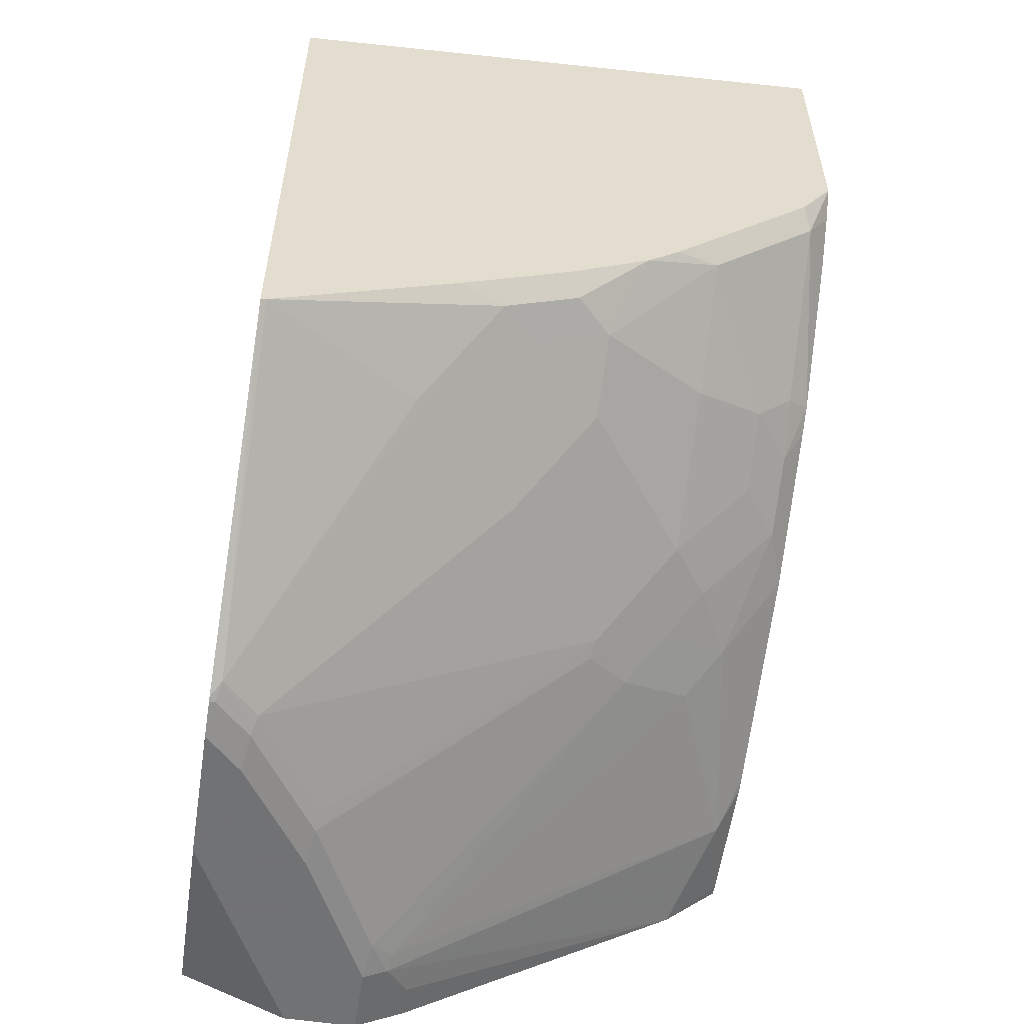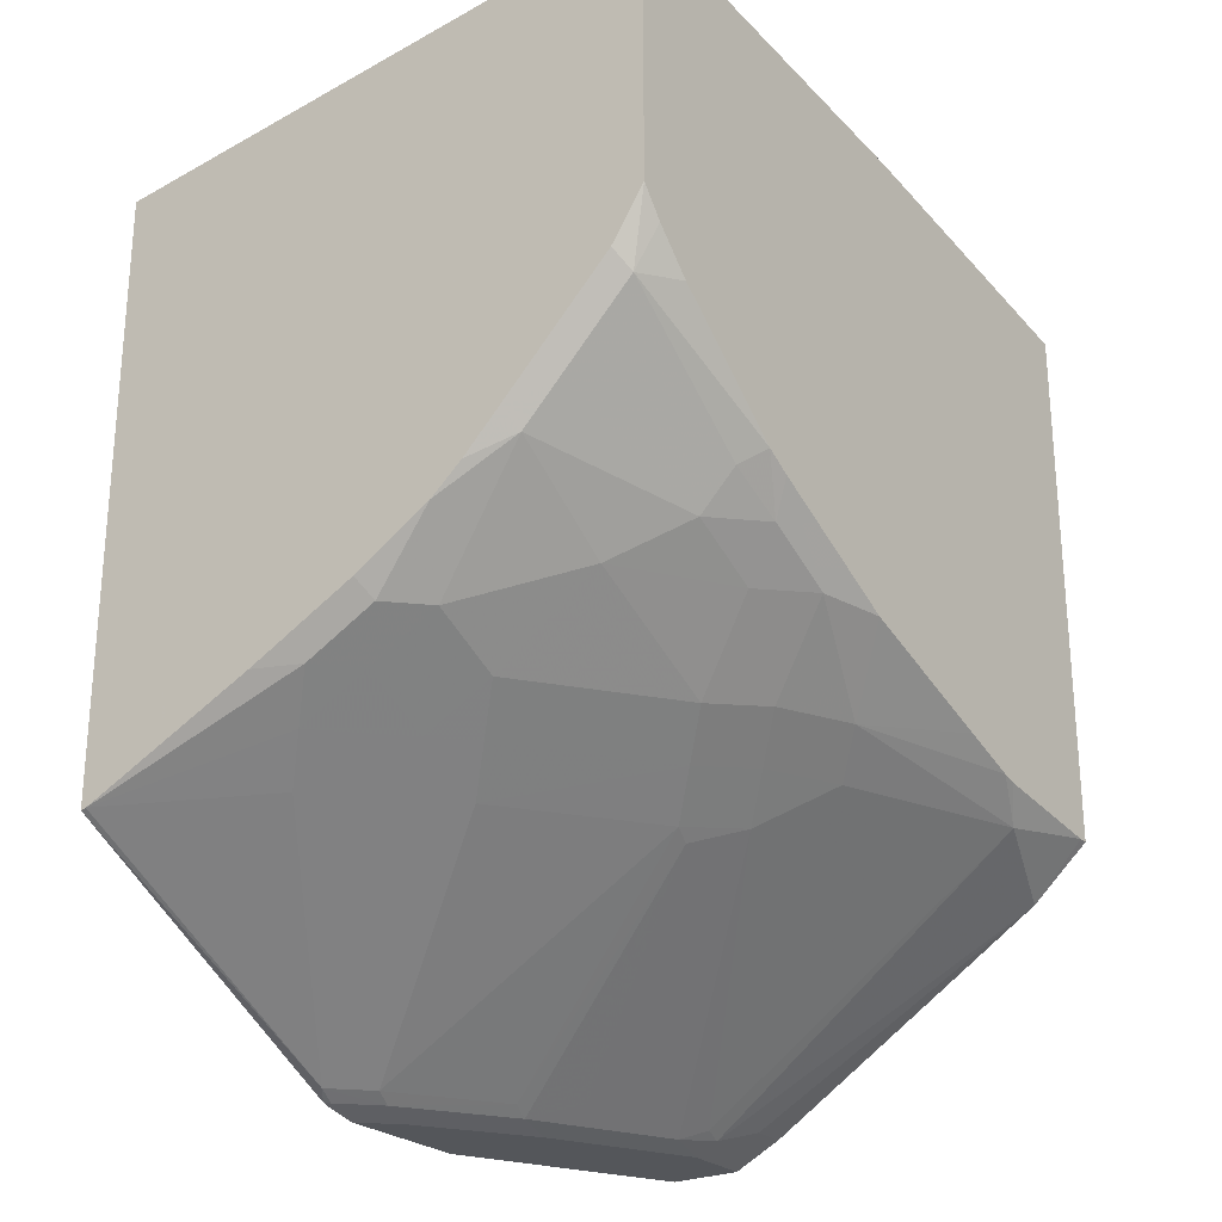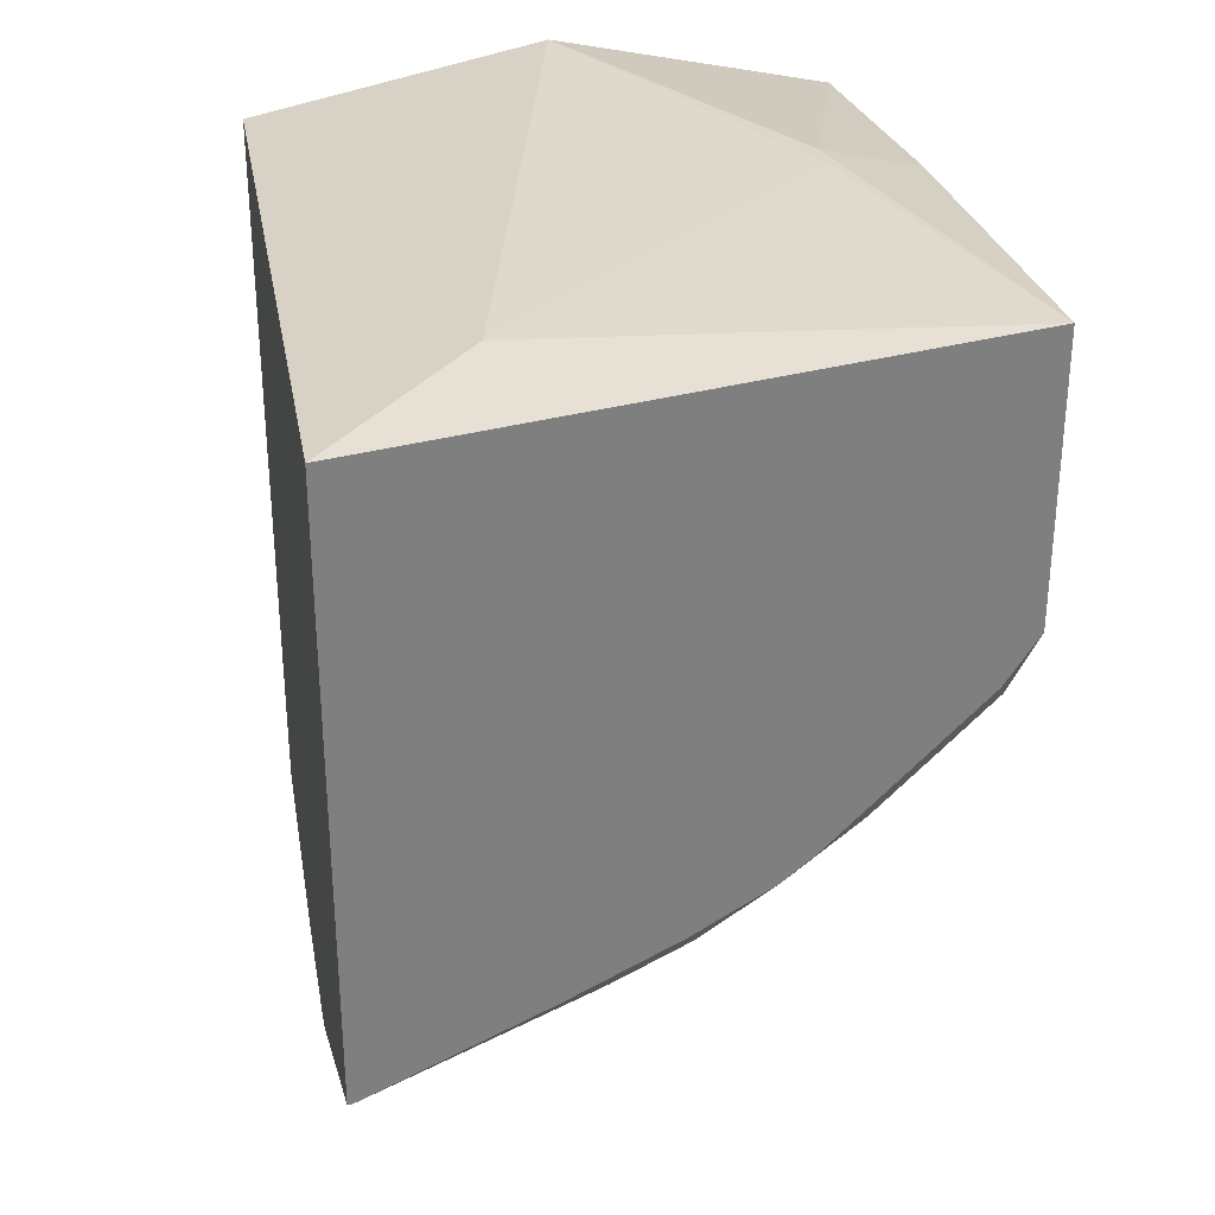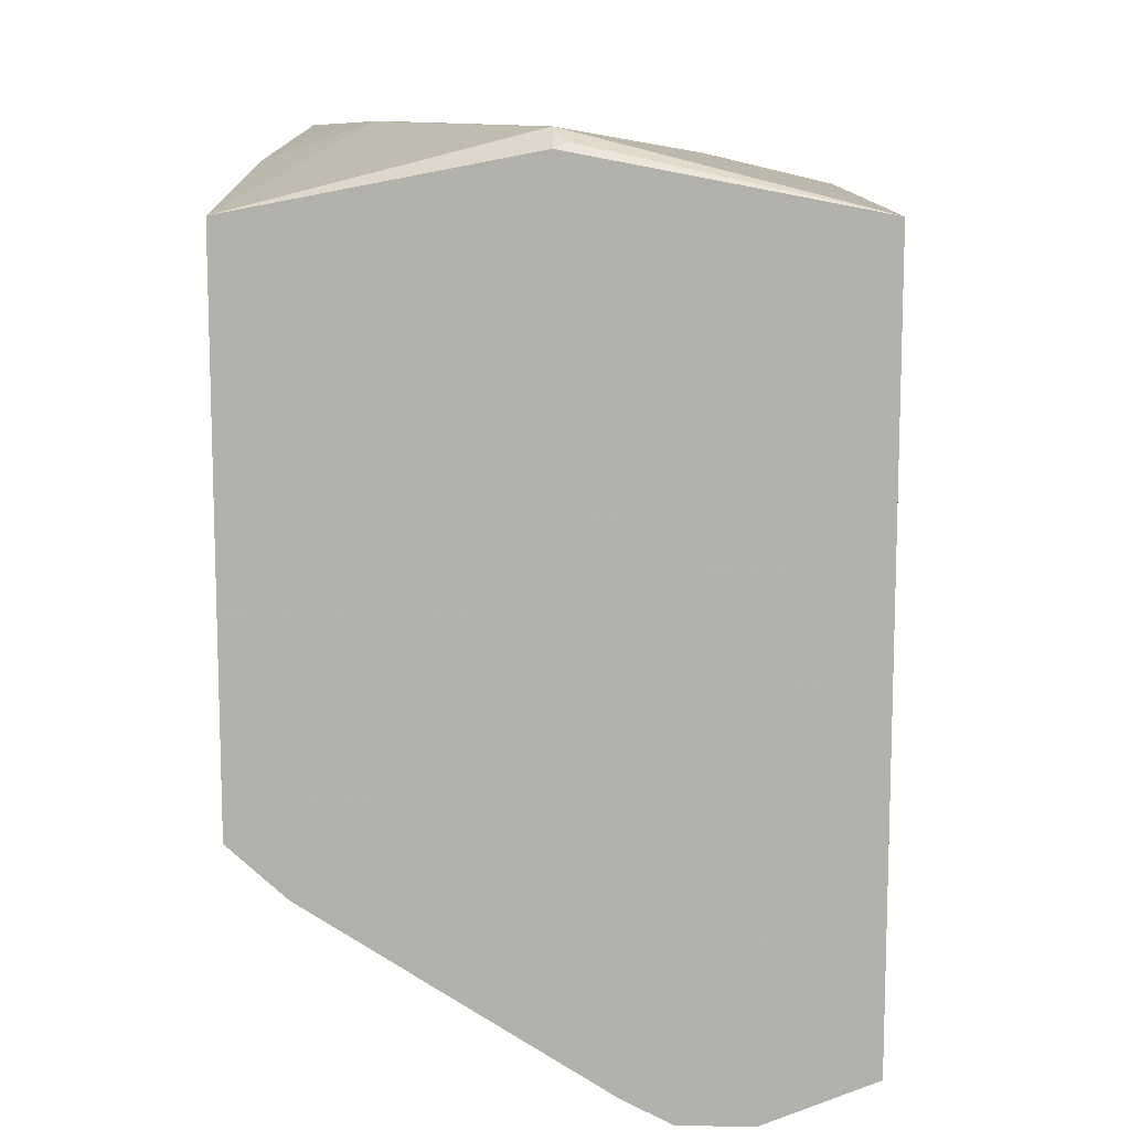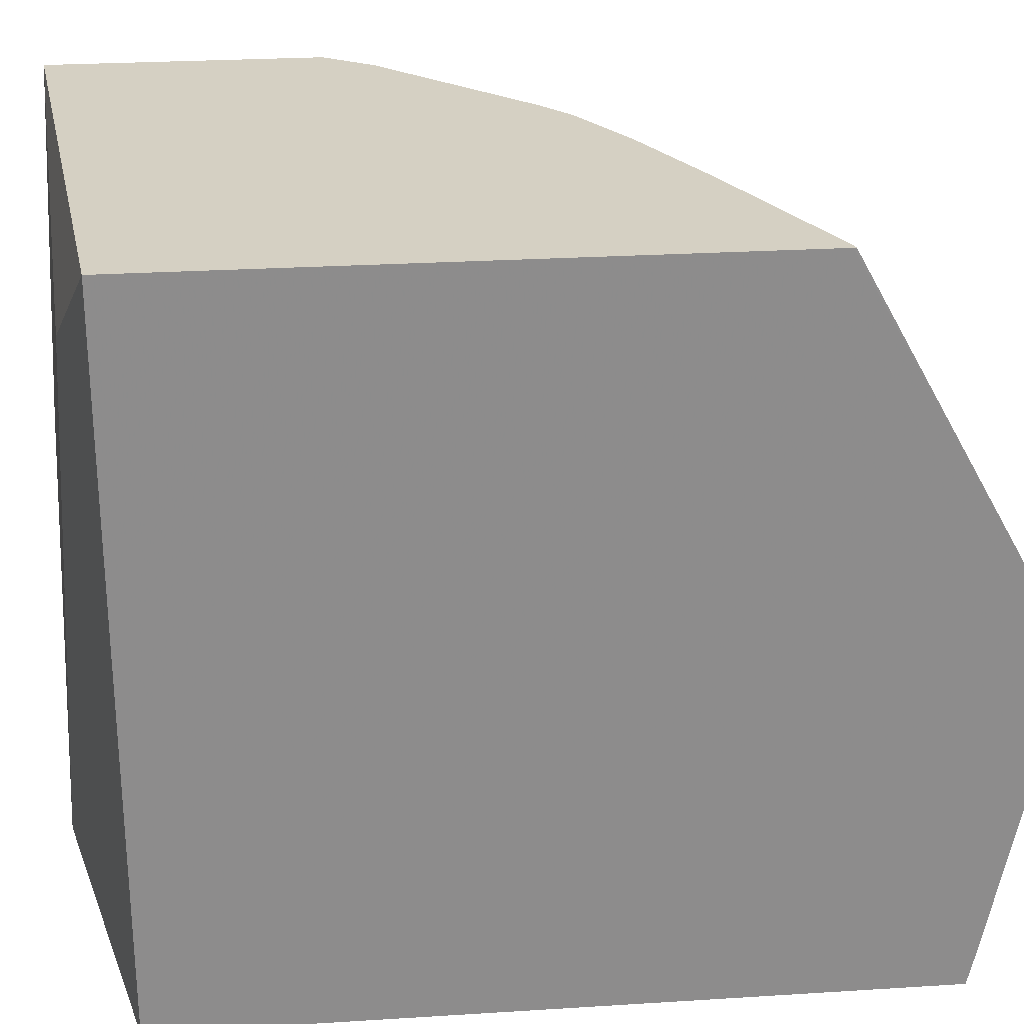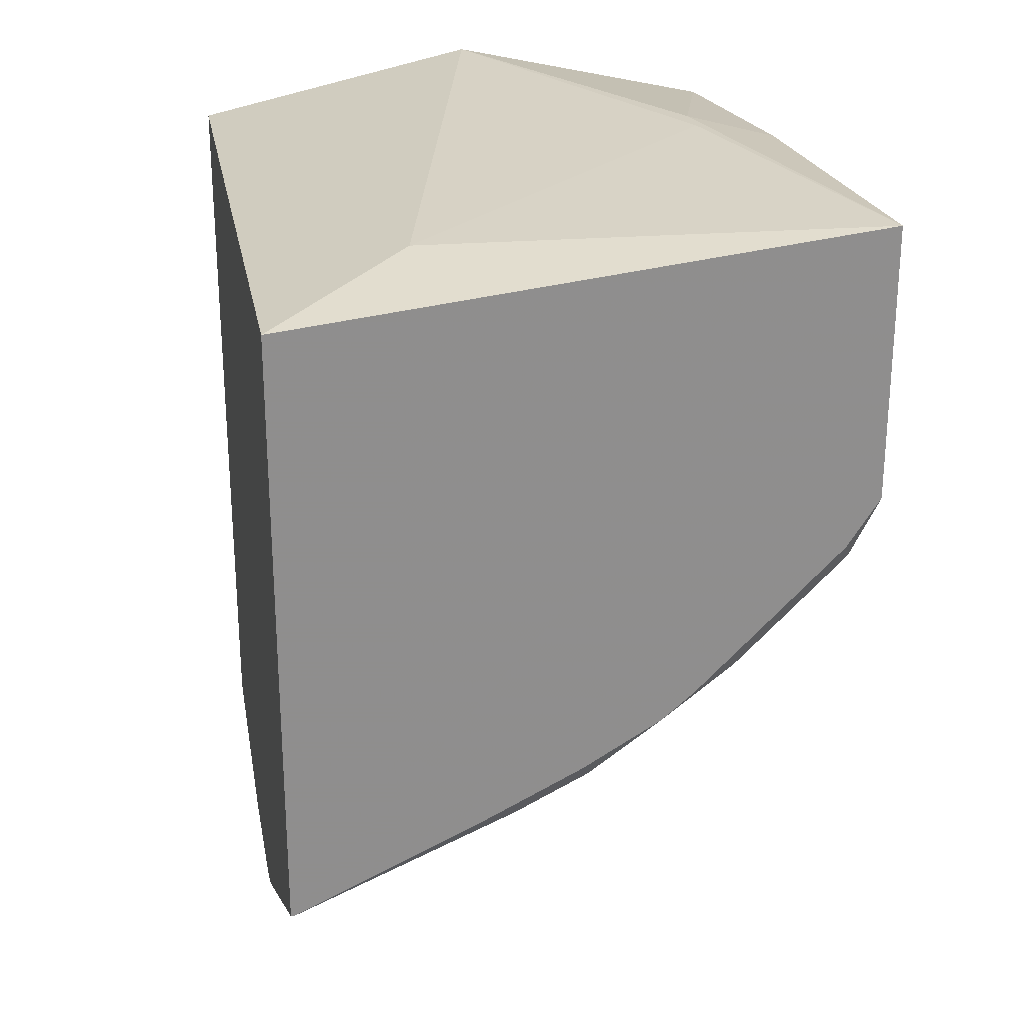
<metadata>
{"format":"obj","ext":"obj","renderer":"f3d","projection":"perspective","resolution":1024,"background":"white","views":[{"elev":-55.6,"azim":-9.0,"up":"+Y"},{"elev":-25.3,"azim":35.3,"up":"+Y"},{"elev":30.6,"azim":-10.3,"up":"+Y"},{"elev":10.9,"azim":-178.6,"up":"+Y"},{"elev":26.1,"azim":-95.7,"up":"+Z"},{"elev":25.3,"azim":-10.6,"up":"+Y"}]}
</metadata>
<code>
v 0.2394 -0.1723 0.3995
v 0.2418 -0.1718 0.3995
v 0.2394 -0.1712 0.3995
v 0.2394 -0.2515 0.2577
v 0.2438 -0.2477 0.2637
v 0.2419 -0.1718 0.3995
v 0.2394 0.09588 0.3995
v 0.2394 -0.2523 0.2557
v 0.2418 -0.2517 0.2557
v 0.2578 -0.2517 0.2398
v 0.2598 -0.2477 0.2477
v 0.3237 -0.1518 0.3756
v 0.3077 -0.1678 0.3596
v 0.3397 -0.1358 0.3916
v 0.3198 -0.1359 0.3995
v 0.4937 0.1242 0.3995
v 0.3037 0.1119 0.3516
v 0.3676 0.1279 0.09592
v 0.2394 0.09588 0.08039
v 0.2394 -0.2557 0.2401
v 0.2398 -0.2557 0.2398
v 0.2558 -0.2557 0.2238
v 0.2897 -0.2517 0.1918
v 0.2917 -0.2477 0.1998
v 0.4036 -0.1678 0.2477
v 0.3557 -0.1678 0.3117
v 0.3716 -0.1518 0.3276
v 0.3557 -0.1518 0.3436
v 0.3557 -0.1358 0.3756
v 0.3716 -0.1198 0.3916
v 0.3677 -0.112 0.3995
v 0.3357 -0.1279 0.3995
v 0.4937 0.1119 0.2238
v 0.4475 0.1279 0.2398
v 0.4475 0.1279 0.2557
v 0.4937 0.005495 0.3995
v 0.4937 0.09588 0.08039
v 0.3672 0.1201 0.08039
v 0.3623 0.1225 0.08526
v 0.2394 -0.2361 0.08039
v 0.2394 -0.2557 0.1762
v 0.2877 -0.2557 0.1759
v 0.3217 -0.2517 0.1279
v 0.309 -0.2451 0.1759
v 0.4016 -0.1718 0.2398
v 0.4209 -0.1651 0.2238
v 0.4196 -0.1518 0.2637
v 0.3876 -0.1358 0.3436
v 0.3876 -0.1198 0.3756
v 0.4017 -0.09184 0.3995
v 0.4016 -0.09191 0.3995
v 0.4796 -0.0161 0.3995
v 0.4835 -0.02398 0.3916
v 0.4937 -0.006259 0.3898
v 0.4937 -0.1426 0.08039
v 0.2872 -0.2556 0.08039
v 0.2394 -0.2396 0.09573
v 0.2718 -0.2557 0.1119
v 0.2398 -0.2398 0.09592
v 0.3197 -0.2557 0.1119
v 0.3303 -0.2504 0.1119
v 0.3317 -0.2477 0.1199
v 0.4529 -0.1492 0.2078
v 0.4369 -0.1492 0.2398
v 0.4355 -0.1358 0.2797
v 0.4355 -0.1039 0.3436
v 0.4355 -0.0719 0.3916
v 0.4156 -0.07993 0.3995
v 0.4476 -0.04805 0.3995
v 0.4516 -0.05598 0.3916
v 0.4937 -0.02226 0.3739
v 0.4835 -0.0719 0.3276
v 0.4937 -0.06514 0.3209
v 0.4937 -0.1426 0.08476
v 0.4687 -0.1651 0.08039
v 0.2877 -0.2557 0.08039
v 0.3197 -0.2557 0.08039
v 0.3301 -0.2506 0.08039
v 0.3407 -0.2452 0.08039
v 0.341 -0.2451 0.09592
v 0.4683 -0.1653 0.08039
v 0.4848 -0.1492 0.1279
v 0.4689 -0.1332 0.2238
v 0.4529 -0.1332 0.2557
v 0.4675 -0.1039 0.2957
v 0.4675 -0.08789 0.3276
v 0.4316 -0.06401 0.3995
v 0.4848 -0.08523 0.3037
v 0.4937 -0.0713 0.3098
v 0.4937 -0.1367 0.1439
v 0.341 -0.2451 0.08039
v 0.4937 -0.1352 0.15
v 0.4937 -0.1267 0.1759
v 0.4937 -0.1033 0.2459
v 0.4848 -0.1012 0.2717
f 43 61 62
f 43 46 45
f 43 62 46
f 43 45 44
f 50 67 68
f 41 59 56
f 43 60 61
f 41 57 59
f 42 60 43
f 46 63 64
f 49 66 67
f 46 62 63
f 47 64 84
f 47 84 65
f 47 65 48
f 48 65 66
f 48 66 49
f 49 67 50
f 41 56 58
f 46 64 47
f 40 56 57
f 20 22 21
f 36 52 53
f 52 69 70
f 20 60 42
f 20 42 22
f 23 42 43
f 23 43 44
f 23 44 45
f 23 45 24
f 24 45 25
f 25 46 47
f 36 53 54
f 25 47 26
f 26 47 27
f 27 47 48
f 27 48 28
f 28 48 49
f 28 49 29
f 30 49 50
f 30 50 51
f 30 51 31
f 33 37 34
f 25 45 46
f 52 70 53
f 84 95 85
f 53 70 86
f 69 87 70
f 72 86 88
f 72 88 73
f 73 88 89
f 74 90 82
f 74 82 75
f 75 82 81
f 79 91 80
f 80 91 81
f 82 90 92
f 82 92 83
f 83 92 93
f 83 93 94
f 83 94 95
f 83 95 84
f 85 95 88
f 85 88 86
f 88 95 89
f 20 77 60
f 67 86 70
f 67 87 68
f 67 70 87
f 66 86 67
f 53 86 72
f 53 72 73
f 53 73 71
f 55 74 75
f 56 76 58
f 56 59 57
f 60 77 78
f 89 95 94
f 60 79 61
f 53 71 54
f 61 79 80
f 61 81 82
f 61 82 62
f 62 82 63
f 63 82 83
f 63 83 64
f 64 83 84
f 65 84 85
f 65 85 66
f 66 85 86
f 61 80 81
f 20 76 77
f 60 78 79
f 20 41 58
f 3 8 4
f 4 8 9
f 4 9 5
f 5 9 10
f 5 10 11
f 5 11 28
f 5 28 12
f 5 12 13
f 5 13 6
f 6 13 12
f 6 12 14
f 6 14 15
f 7 16 17
f 7 17 18
f 7 18 19
f 8 20 21
f 8 21 9
f 9 21 22
f 9 22 10
f 3 20 8
f 3 41 20
f 3 57 41
f 3 40 57
f 20 58 76
f 1 2 6
f 1 6 15
f 1 15 32
f 1 32 31
f 1 51 50
f 1 50 68
f 1 68 87
f 1 87 69
f 10 23 24
f 1 69 52
f 1 36 16
f 1 16 7
f 1 7 3
f 1 3 4
f 1 4 5
f 1 5 2
f 2 5 6
f 3 7 19
f 3 19 40
f 1 52 36
f 10 24 11
f 1 31 51
f 10 42 23
f 16 55 37
f 16 37 33
f 17 35 18
f 18 35 34
f 18 34 37
f 18 37 38
f 18 38 39
f 18 39 19
f 19 39 38
f 16 74 55
f 19 38 37
f 19 55 75
f 19 75 81
f 19 81 91
f 19 91 79
f 19 79 78
f 19 77 76
f 19 76 56
f 19 56 40
f 10 22 42
f 19 37 55
f 16 90 74
f 19 78 77
f 16 93 92
f 16 92 90
f 11 25 26
f 11 24 25
f 11 27 28
f 12 28 29
f 12 29 14
f 14 29 49
f 14 49 30
f 14 30 31
f 14 31 32
f 11 26 27
f 16 33 34
f 14 32 15
f 16 89 94
f 16 71 73
f 16 54 71
f 16 73 89
f 16 36 54
f 16 35 17
f 16 34 35
f 16 94 93

</code>
